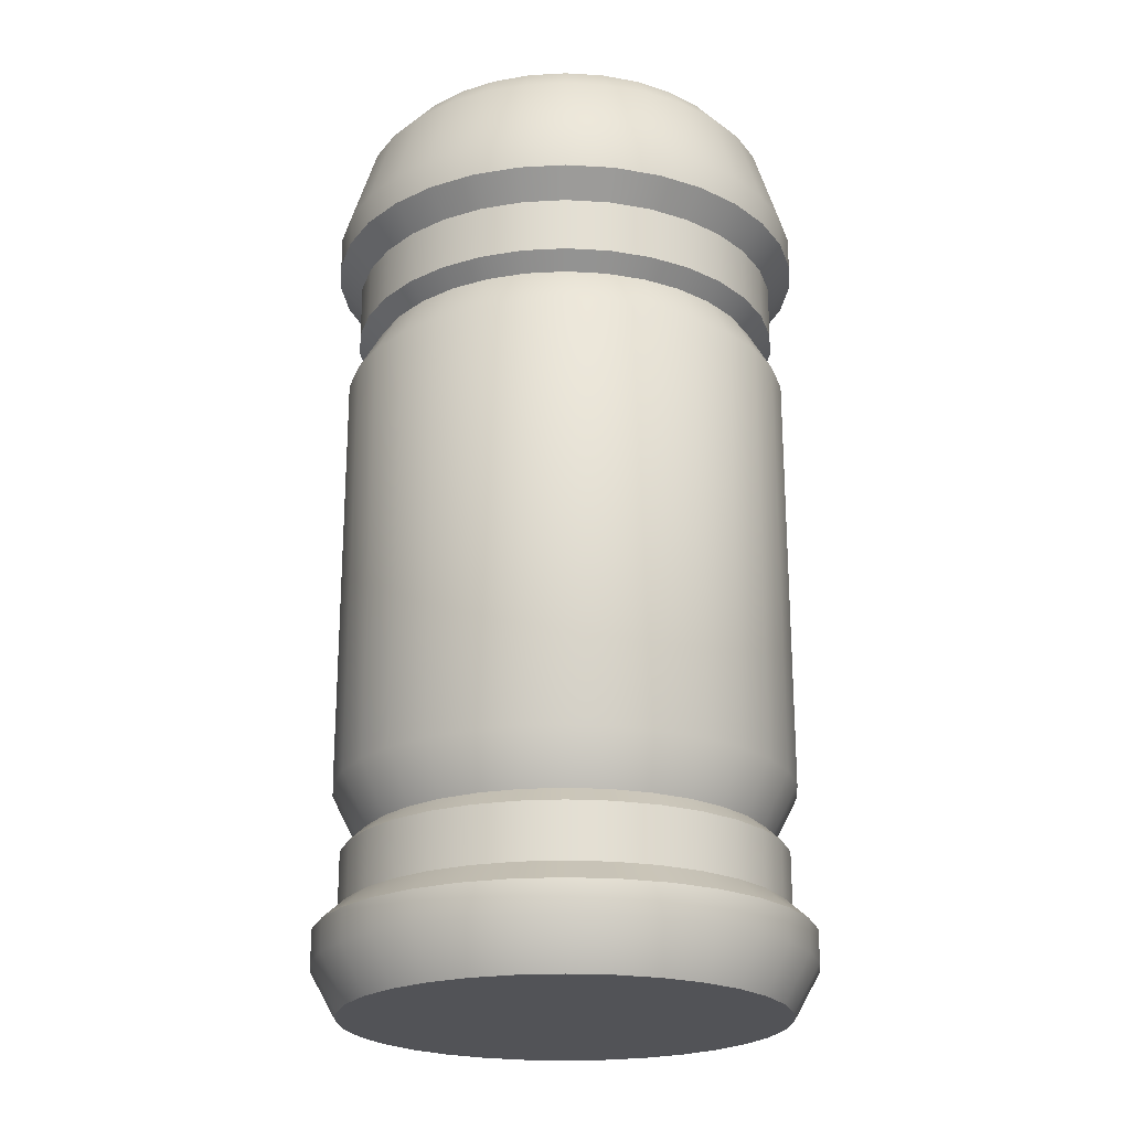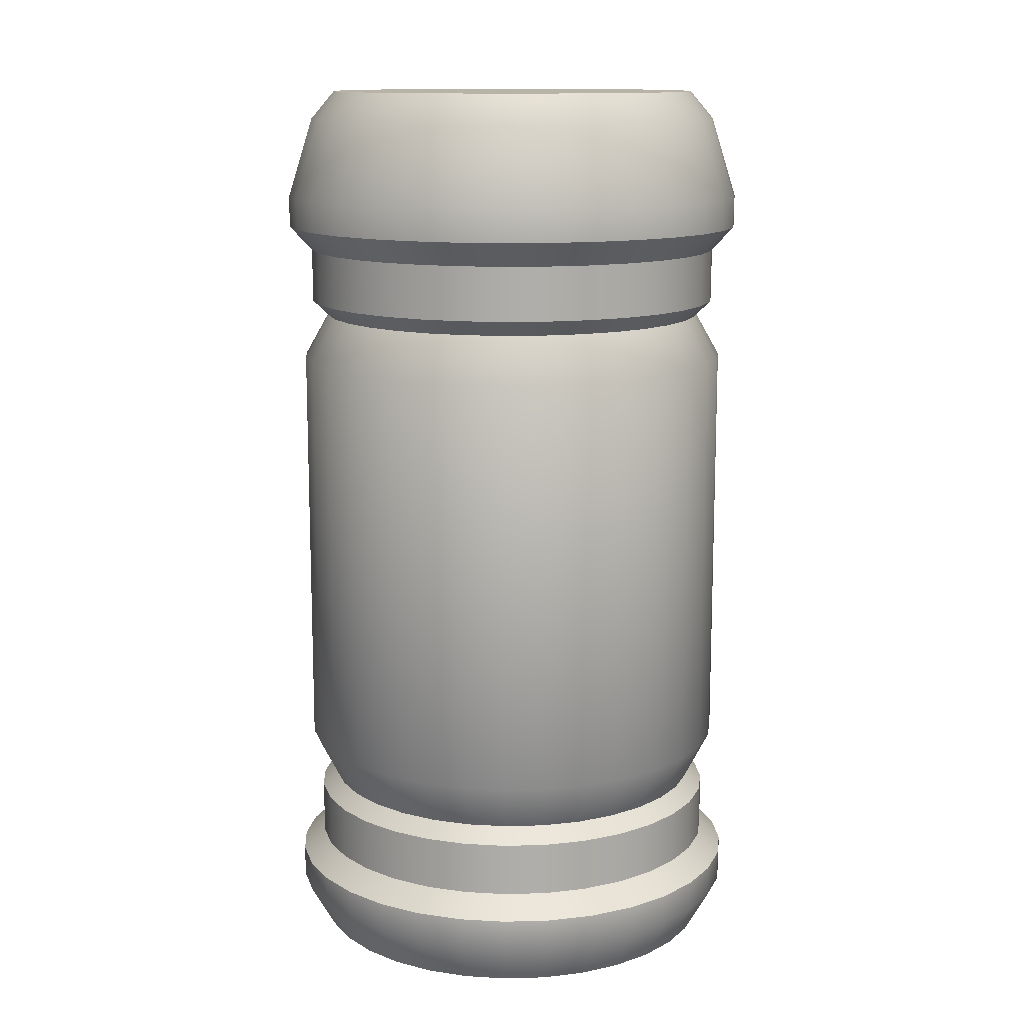
<metadata>
{"format":"obj","ext":"obj","renderer":"f3d","projection":"perspective","resolution":1024,"background":"white","views":[{"elev":-22.4,"azim":-135.2,"up":"+Y"},{"elev":12.8,"azim":170.7,"up":"+Y"}]}
</metadata>
<code>
o Cylinder
v -0 -1.922 -1.5
v 0 -2.442 -1.66
v -0 2.268 -1.5
v 0.3239 2.442 -1.628
v 0.3239 -2.442 -1.628
v 0.6353 2.442 -1.534
v 0.6353 -2.442 -1.534
v 0.9223 2.442 -1.38
v 0.9223 -2.442 -1.38
v 1.174 2.442 -1.174
v 1.174 -2.442 -1.174
v 1.38 2.442 -0.9223
v 1.38 -2.442 -0.9223
v 1.534 2.442 -0.6353
v 1.534 -2.442 -0.6353
v 1.628 2.442 -0.3239
v 1.628 -2.442 -0.3239
v 1.66 2.442 0
v 1.66 -2.442 0
v 1.628 2.442 0.3239
v 1.628 -2.442 0.3239
v 1.534 2.442 0.6353
v 1.534 -2.442 0.6353
v 1.38 2.442 0.9223
v 1.38 -2.442 0.9223
v 1.174 2.442 1.174
v 1.174 -2.442 1.174
v 0.9223 2.442 1.38
v 0.9223 -2.442 1.38
v 0.6353 2.442 1.534
v 0.6353 -2.442 1.534
v 0.3239 2.442 1.628
v 0.3239 -2.442 1.628
v -0 2.442 1.66
v -0 -2.442 1.66
v -0.3239 2.442 1.628
v -0.3239 -2.442 1.628
v -0.6353 2.442 1.534
v -0.6353 -2.442 1.534
v -0.9223 2.442 1.38
v -0.9223 -2.442 1.38
v -1.174 2.442 1.174
v -1.174 -2.442 1.174
v -1.38 2.442 0.9223
v -1.38 -2.442 0.9223
v -1.534 2.442 0.6353
v -1.534 -2.442 0.6353
v -1.628 2.442 0.3239
v -1.628 -2.442 0.3239
v -1.66 2.442 -0
v -1.66 -2.442 -0
v -1.628 2.442 -0.3239
v -1.628 -2.442 -0.3239
v -1.534 2.442 -0.6353
v -1.534 -2.442 -0.6353
v -1.38 2.442 -0.9223
v -1.38 -2.442 -0.9223
v -1.174 2.442 -1.174
v -1.174 -2.442 -1.174
v -0.9223 2.442 -1.38
v -0.9223 -2.442 -1.38
v -0.6353 2.442 -1.534
v -0.6353 -2.442 -1.534
v -0.3239 2.442 -1.628
v -0.3239 -2.442 -1.628
v -0.2927 -1.922 -1.472
v -0 -2.298 -1.5
v -0.2927 -2.298 -1.472
v -0.2927 2.268 -1.472
v 0 2.442 -1.66
v -0 1.892 -1.5
v -0.2927 1.892 -1.472
v -0.5742 -1.922 -1.386
v -0.5742 -2.298 -1.386
v -0.5742 2.268 -1.386
v -0.5742 1.892 -1.386
v -0.8336 -1.922 -1.248
v -0.8336 -2.298 -1.248
v -0.8336 2.268 -1.248
v -0.8336 1.892 -1.248
v -1.061 -1.922 -1.061
v -1.061 -2.298 -1.061
v -1.061 2.268 -1.061
v -1.061 1.892 -1.061
v -1.248 -1.922 -0.8336
v -1.248 -2.298 -0.8336
v -1.248 2.268 -0.8336
v -1.248 1.892 -0.8336
v -1.386 -1.922 -0.5742
v -1.386 -2.298 -0.5742
v -1.386 2.268 -0.5742
v -1.386 1.892 -0.5742
v -1.472 -1.922 -0.2927
v -1.472 -2.298 -0.2927
v -1.472 2.268 -0.2927
v -1.472 1.892 -0.2927
v -1.5 -1.922 -0
v -1.5 -2.298 -0
v -1.5 2.268 -0
v -1.5 1.892 -0
v -1.472 -1.922 0.2927
v -1.472 -2.298 0.2927
v -1.472 2.268 0.2927
v -1.472 1.892 0.2927
v -1.386 -1.922 0.5742
v -1.386 -2.298 0.5742
v -1.386 2.268 0.5742
v -1.386 1.892 0.5742
v -1.248 -1.922 0.8336
v -1.248 -2.298 0.8336
v -1.248 2.268 0.8336
v -1.248 1.892 0.8336
v -1.061 -1.922 1.061
v -1.061 -2.298 1.061
v -1.061 2.268 1.061
v -1.061 1.892 1.061
v -0.8336 -1.922 1.248
v -0.8336 -2.298 1.248
v -0.8336 2.268 1.248
v -0.8336 1.892 1.248
v -0.5742 -1.922 1.386
v -0.5742 -2.298 1.386
v -0.5742 2.268 1.386
v -0.5742 1.892 1.386
v -0.2927 -1.922 1.472
v -0.2927 -2.298 1.472
v -0.2927 2.268 1.472
v -0.2927 1.892 1.472
v -0 -1.922 1.5
v -0 -2.298 1.5
v -0 2.268 1.5
v -0 1.892 1.5
v 0.2927 -1.922 1.472
v 0.2927 -2.298 1.472
v 0.2927 2.268 1.472
v 0.2927 1.892 1.472
v 0.5742 -1.922 1.386
v 0.5742 -2.298 1.386
v 0.5742 2.268 1.386
v 0.5742 1.892 1.386
v 0.8336 -1.922 1.248
v 0.8336 -2.298 1.248
v 0.8336 2.268 1.248
v 0.8336 1.892 1.248
v 1.061 -1.922 1.061
v 1.061 -2.298 1.061
v 1.061 2.268 1.061
v 1.061 1.892 1.061
v 1.248 -1.922 0.8336
v 1.248 -2.298 0.8336
v 1.248 2.268 0.8336
v 1.248 1.892 0.8336
v 1.386 -1.922 0.5742
v 1.386 -2.298 0.5742
v 1.386 2.268 0.5742
v 1.386 1.892 0.5742
v 1.472 -1.922 0.2927
v 1.472 -2.298 0.2927
v 1.472 2.268 0.2927
v 1.472 1.892 0.2927
v 1.5 -1.922 0
v 1.5 -2.298 0
v 1.5 2.268 0
v 1.5 1.892 0
v 1.472 -1.922 -0.2927
v 1.472 -2.298 -0.2927
v 1.472 2.268 -0.2927
v 1.472 1.892 -0.2927
v 1.386 -1.922 -0.5742
v 1.386 -2.298 -0.5742
v 1.386 2.268 -0.5742
v 1.386 1.892 -0.5742
v 1.248 -1.922 -0.8336
v 1.248 -2.298 -0.8336
v 1.248 2.268 -0.8336
v 1.248 1.892 -0.8336
v 1.061 -1.922 -1.061
v 1.061 -2.298 -1.061
v 1.061 2.268 -1.061
v 1.061 1.892 -1.061
v 0.8336 -1.922 -1.248
v 0.8336 -2.298 -1.248
v 0.8336 2.268 -1.248
v 0.8336 1.892 -1.248
v 0.5742 -1.922 -1.386
v 0.5742 -2.298 -1.386
v 0.5742 2.268 -1.386
v 0.5742 1.892 -1.386
v 0.2927 -1.922 -1.472
v 0.2927 -2.298 -1.472
v 0.2927 2.268 -1.472
v 0.2927 1.892 -1.472
v -0 -2.972 -1.484
v 0 -2.658 -1.66
v 0 2.658 -1.66
v -0 3.416 -1.319
v 0.3239 -2.658 -1.628
v 0.2895 -2.972 -1.455
v 0.2573 3.416 -1.294
v 0.3239 2.658 -1.628
v 0.6353 -2.658 -1.534
v 0.5678 -2.972 -1.371
v 0.5048 3.416 -1.219
v 0.6353 2.658 -1.534
v 0.9223 -2.658 -1.38
v 0.8243 -2.972 -1.234
v 0.7328 3.416 -1.097
v 0.9223 2.658 -1.38
v 1.174 -2.658 -1.174
v 1.049 -2.972 -1.049
v 0.9327 3.416 -0.9327
v 1.174 2.658 -1.174
v 1.38 -2.658 -0.9223
v 1.234 -2.972 -0.8243
v 1.097 3.416 -0.7328
v 1.38 2.658 -0.9223
v 1.534 -2.658 -0.6353
v 1.371 -2.972 -0.5678
v 1.219 3.416 -0.5048
v 1.534 2.658 -0.6353
v 1.628 -2.658 -0.3239
v 1.455 -2.972 -0.2895
v 1.294 3.416 -0.2573
v 1.628 2.658 -0.3239
v 1.66 -2.658 0
v 1.484 -2.972 0
v 1.319 3.416 0
v 1.66 2.658 0
v 1.628 -2.658 0.3239
v 1.455 -2.972 0.2895
v 1.294 3.416 0.2573
v 1.628 2.658 0.3239
v 1.534 -2.658 0.6353
v 1.371 -2.972 0.5678
v 1.219 3.416 0.5048
v 1.534 2.658 0.6353
v 1.38 -2.658 0.9223
v 1.234 -2.972 0.8243
v 1.097 3.416 0.7328
v 1.38 2.658 0.9223
v 1.174 -2.658 1.174
v 1.049 -2.972 1.049
v 0.9327 3.416 0.9327
v 1.174 2.658 1.174
v 0.9223 -2.658 1.38
v 0.8243 -2.972 1.234
v 0.7328 3.416 1.097
v 0.9223 2.658 1.38
v 0.6353 -2.658 1.534
v 0.5678 -2.972 1.371
v 0.5048 3.416 1.219
v 0.6353 2.658 1.534
v 0.3239 -2.658 1.628
v 0.2895 -2.972 1.455
v 0.2573 3.416 1.294
v 0.3239 2.658 1.628
v -0 -2.658 1.66
v -0 -2.972 1.484
v -0 3.416 1.319
v -0 2.658 1.66
v -0.3239 -2.658 1.628
v -0.2895 -2.972 1.455
v -0.2573 3.416 1.294
v -0.3239 2.658 1.628
v -0.6353 -2.658 1.534
v -0.5678 -2.972 1.371
v -0.5048 3.416 1.219
v -0.6353 2.658 1.534
v -0.9223 -2.658 1.38
v -0.8243 -2.972 1.234
v -0.7328 3.416 1.097
v -0.9223 2.658 1.38
v -1.174 -2.658 1.174
v -1.049 -2.972 1.049
v -0.9327 3.416 0.9327
v -1.174 2.658 1.174
v -1.38 -2.658 0.9223
v -1.234 -2.972 0.8243
v -1.097 3.416 0.7328
v -1.38 2.658 0.9223
v -1.534 -2.658 0.6353
v -1.371 -2.972 0.5678
v -1.219 3.416 0.5048
v -1.534 2.658 0.6353
v -1.628 -2.658 0.3239
v -1.455 -2.972 0.2895
v -1.294 3.416 0.2573
v -1.628 2.658 0.3239
v -1.66 -2.658 -0
v -1.484 -2.972 -0
v -1.319 3.416 -0
v -1.66 2.658 -0
v -1.628 -2.658 -0.3239
v -1.455 -2.972 -0.2895
v -1.294 3.416 -0.2573
v -1.628 2.658 -0.3239
v -1.534 -2.658 -0.6353
v -1.371 -2.972 -0.5678
v -1.219 3.416 -0.5048
v -1.534 2.658 -0.6353
v -1.38 -2.658 -0.9223
v -1.234 -2.972 -0.8243
v -1.097 3.416 -0.7328
v -1.38 2.658 -0.9223
v -1.174 -2.658 -1.174
v -1.049 -2.972 -1.049
v -0.9327 3.416 -0.9327
v -1.174 2.658 -1.174
v -0.9223 -2.658 -1.38
v -0.8243 -2.972 -1.234
v -0.7328 3.416 -1.097
v -0.9223 2.658 -1.38
v -0.6353 -2.658 -1.534
v -0.5678 -2.972 -1.371
v -0.5048 3.416 -1.219
v -0.6353 2.658 -1.534
v -0.3239 -2.658 -1.628
v -0.2895 -2.972 -1.455
v -0.2573 3.416 -1.294
v -0.3239 2.658 -1.628
v -0 1.781 -1.386
v 0 1.468 -1.564
v 0.305 1.468 -1.534
v 0.2705 1.781 -1.36
v 0.2707 -1.815 -1.361
v 0.305 -1.469 -1.534
v 0.5984 1.468 -1.445
v 0.5306 1.781 -1.281
v 0.5309 -1.815 -1.282
v 0.5984 -1.469 -1.445
v 0.8687 1.468 -1.3
v 0.7703 1.781 -1.153
v 0.7708 -1.815 -1.154
v 0.8687 -1.469 -1.3
v 1.106 1.468 -1.106
v 0.9804 1.781 -0.9804
v 0.981 -1.815 -0.981
v 1.106 -1.469 -1.106
v 1.3 1.468 -0.8687
v 1.153 1.781 -0.7703
v 1.154 -1.815 -0.7708
v 1.3 -1.469 -0.8687
v 1.445 1.468 -0.5984
v 1.281 1.781 -0.5306
v 1.282 -1.815 -0.5309
v 1.445 -1.469 -0.5984
v 1.534 1.468 -0.305
v 1.36 1.781 -0.2705
v 1.361 -1.815 -0.2707
v 1.534 -1.469 -0.305
v 1.564 1.468 0
v 1.386 1.781 0
v 1.387 -1.815 0
v 1.564 -1.469 0
v 1.534 1.468 0.305
v 1.36 1.781 0.2705
v 1.361 -1.815 0.2707
v 1.534 -1.469 0.305
v 1.445 1.468 0.5984
v 1.281 1.781 0.5306
v 1.282 -1.815 0.5309
v 1.445 -1.469 0.5984
v 1.3 1.468 0.8687
v 1.153 1.781 0.7703
v 1.154 -1.815 0.7708
v 1.3 -1.469 0.8687
v 1.106 1.468 1.106
v 0.9804 1.781 0.9804
v 0.981 -1.815 0.981
v 1.106 -1.469 1.106
v 0.8687 1.468 1.3
v 0.7703 1.781 1.153
v 0.7708 -1.815 1.154
v 0.8687 -1.469 1.3
v 0.5984 1.468 1.445
v 0.5306 1.781 1.281
v 0.5309 -1.815 1.282
v 0.5984 -1.469 1.445
v 0.305 1.468 1.534
v 0.2705 1.781 1.36
v 0.2707 -1.815 1.361
v 0.305 -1.469 1.534
v -0 1.468 1.564
v -0 1.781 1.386
v -0 -1.815 1.387
v -0 -1.469 1.564
v -0.305 1.468 1.534
v -0.2705 1.781 1.36
v -0.2707 -1.815 1.361
v -0.305 -1.469 1.534
v -0.5984 1.468 1.445
v -0.5306 1.781 1.281
v -0.5309 -1.815 1.282
v -0.5984 -1.469 1.445
v -0.8687 1.468 1.3
v -0.7703 1.781 1.153
v -0.7708 -1.815 1.154
v -0.8687 -1.469 1.3
v -1.106 1.468 1.106
v -0.9804 1.781 0.9804
v -0.981 -1.815 0.981
v -1.106 -1.469 1.106
v -1.3 1.468 0.8687
v -1.153 1.781 0.7703
v -1.154 -1.815 0.7708
v -1.3 -1.469 0.8687
v -1.445 1.468 0.5984
v -1.281 1.781 0.5306
v -1.282 -1.815 0.5309
v -1.445 -1.469 0.5984
v -1.534 1.468 0.305
v -1.36 1.781 0.2705
v -1.361 -1.815 0.2707
v -1.534 -1.469 0.305
v -1.564 1.468 -0
v -1.386 1.781 -0
v -1.387 -1.815 -0
v -1.564 -1.469 -0
v -1.534 1.468 -0.305
v -1.36 1.781 -0.2705
v -1.361 -1.815 -0.2707
v -1.534 -1.469 -0.305
v -1.445 1.468 -0.5984
v -1.281 1.781 -0.5306
v -1.282 -1.815 -0.5309
v -1.445 -1.469 -0.5984
v -1.3 1.468 -0.8687
v -1.153 1.781 -0.7703
v -1.154 -1.815 -0.7708
v -1.3 -1.469 -0.8687
v -1.106 1.468 -1.106
v -0.9804 1.781 -0.9804
v -0.981 -1.815 -0.981
v -1.106 -1.469 -1.106
v -0.8687 1.468 -1.3
v -0.7703 1.781 -1.153
v -0.7708 -1.815 -1.154
v -0.8687 -1.469 -1.3
v -0.5984 1.468 -1.445
v -0.5306 1.781 -1.281
v -0.5309 -1.815 -1.282
v -0.5984 -1.469 -1.445
v -0.305 1.468 -1.534
v -0.2705 1.781 -1.36
v -0.2707 -1.815 -1.361
v -0.305 -1.469 -1.534
v 0 -1.469 -1.564
v -0 -1.815 -1.387
v -0 3.221 -1.484
v 0.2895 3.221 -1.455
v 0.5678 3.221 -1.371
v 0.8243 3.221 -1.234
v 1.049 3.221 -1.049
v 1.234 3.221 -0.8243
v 1.371 3.221 -0.5678
v 1.455 3.221 -0.2895
v 1.484 3.221 0
v 1.455 3.221 0.2895
v 1.371 3.221 0.5678
v 1.234 3.221 0.8243
v 1.049 3.221 1.049
v 0.8243 3.221 1.234
v 0.5678 3.221 1.371
v 0.2895 3.221 1.455
v -0 3.221 1.484
v -0.2895 3.221 1.455
v -0.5678 3.221 1.371
v -0.8243 3.221 1.234
v -1.049 3.221 1.049
v -1.234 3.221 0.8243
v -1.371 3.221 0.5678
v -1.455 3.221 0.2895
v -1.484 3.221 -0
v -1.455 3.221 -0.2895
v -1.371 3.221 -0.5678
v -1.234 3.221 -0.8243
v -1.049 3.221 -1.049
v -0.8243 3.221 -1.234
v -0.5678 3.221 -1.371
v -0.2895 3.221 -1.455
f 201 7 9 205
f 185 189 325 329
f 181 185 329 333
f 177 181 333 337
f 173 177 337 341
f 169 173 341 345
f 165 169 345 349
f 161 165 349 353
f 157 161 353 357
f 153 157 357 361
f 149 153 361 365
f 145 149 365 369
f 141 145 369 373
f 137 141 373 377
f 133 137 377 381
f 129 133 381 385
f 125 129 385 389
f 121 125 389 393
f 117 121 393 397
f 113 117 397 401
f 109 113 401 405
f 105 109 405 409
f 101 105 409 413
f 97 101 413 417
f 93 97 417 421
f 89 93 421 425
f 85 89 425 429
f 81 85 429 433
f 77 81 433 437
f 73 77 437 441
f 64 320 195 70
f 66 73 441 445
f 199 196 319 315 311 307 303 299 295 291 287 283 279 275 271 267 263 259 255 251 247 243 239 235 231 227 223 219 215 211 207 203
f 317 65 2 194
f 446 443 322 447
f 197 5 7 201
f 62 316 320 64
f 60 312 316 62
f 313 63 65 317
f 58 308 312 60
f 309 61 63 313
f 56 304 308 58
f 305 59 61 309
f 54 300 304 56
f 301 57 59 305
f 52 296 300 54
f 297 55 57 301
f 50 292 296 52
f 293 53 55 297
f 48 288 292 50
f 289 51 53 293
f 46 284 288 48
f 285 49 51 289
f 44 280 284 46
f 281 47 49 285
f 42 276 280 44
f 277 45 47 281
f 40 272 276 42
f 273 43 45 277
f 38 268 272 40
f 269 41 43 273
f 36 264 268 38
f 265 39 41 269
f 34 260 264 36
f 261 37 39 265
f 32 256 260 34
f 257 35 37 261
f 30 252 256 32
f 253 33 35 257
f 28 248 252 30
f 249 31 33 253
f 26 244 248 28
f 245 29 31 249
f 24 240 244 26
f 241 27 29 245
f 22 236 240 24
f 237 25 27 241
f 20 232 236 22
f 233 23 25 237
f 18 228 232 20
f 229 21 23 233
f 16 224 228 18
f 225 19 21 229
f 14 220 224 16
f 221 17 19 225
f 12 216 220 14
f 217 15 17 221
f 10 212 216 12
f 213 13 15 217
f 8 208 212 10
f 209 11 13 213
f 6 204 208 8
f 205 9 11 209
f 4 200 204 6
f 70 195 200 4
f 71 192 324 321
f 66 1 67 68
f 69 3 71 72
f 73 66 68 74
f 75 69 72 76
f 77 73 74 78
f 79 75 76 80
f 81 77 78 82
f 83 79 80 84
f 85 81 82 86
f 87 83 84 88
f 89 85 86 90
f 91 87 88 92
f 93 89 90 94
f 95 91 92 96
f 97 93 94 98
f 99 95 96 100
f 101 97 98 102
f 103 99 100 104
f 105 101 102 106
f 107 103 104 108
f 109 105 106 110
f 111 107 108 112
f 113 109 110 114
f 115 111 112 116
f 117 113 114 118
f 119 115 116 120
f 121 117 118 122
f 123 119 120 124
f 125 121 122 126
f 127 123 124 128
f 129 125 126 130
f 131 127 128 132
f 133 129 130 134
f 135 131 132 136
f 137 133 134 138
f 139 135 136 140
f 141 137 138 142
f 143 139 140 144
f 145 141 142 146
f 147 143 144 148
f 149 145 146 150
f 151 147 148 152
f 153 149 150 154
f 155 151 152 156
f 157 153 154 158
f 159 155 156 160
f 161 157 158 162
f 163 159 160 164
f 165 161 162 166
f 167 163 164 168
f 169 165 166 170
f 171 167 168 172
f 173 169 170 174
f 175 171 172 176
f 177 173 174 178
f 179 175 176 180
f 181 177 178 182
f 183 179 180 184
f 185 181 182 186
f 187 183 184 188
f 189 185 186 190
f 191 187 188 192
f 1 189 190 67
f 3 191 192 71
f 193 198 202 206 210 214 218 222 226 230 234 238 242 246 250 254 258 262 266 270 274 278 282 286 290 294 298 302 306 310 314 318
f 68 67 2 65
f 3 69 64 70
f 447 322 323 326
f 1 66 445 448
f 74 68 65 63
f 69 75 62 64
f 442 439 443 446
f 76 72 444 440
f 78 74 63 61
f 75 79 60 62
f 438 435 439 442
f 80 76 440 436
f 82 78 61 59
f 79 83 58 60
f 434 431 435 438
f 84 80 436 432
f 86 82 59 57
f 83 87 56 58
f 430 427 431 434
f 88 84 432 428
f 90 86 57 55
f 87 91 54 56
f 426 423 427 430
f 92 88 428 424
f 94 90 55 53
f 91 95 52 54
f 422 419 423 426
f 96 92 424 420
f 98 94 53 51
f 95 99 50 52
f 418 415 419 422
f 100 96 420 416
f 102 98 51 49
f 99 103 48 50
f 414 411 415 418
f 104 100 416 412
f 106 102 49 47
f 103 107 46 48
f 410 407 411 414
f 108 104 412 408
f 110 106 47 45
f 107 111 44 46
f 406 403 407 410
f 112 108 408 404
f 114 110 45 43
f 111 115 42 44
f 402 399 403 406
f 116 112 404 400
f 118 114 43 41
f 115 119 40 42
f 398 395 399 402
f 120 116 400 396
f 122 118 41 39
f 119 123 38 40
f 394 391 395 398
f 124 120 396 392
f 126 122 39 37
f 123 127 36 38
f 390 387 391 394
f 128 124 392 388
f 130 126 37 35
f 127 131 34 36
f 386 383 387 390
f 132 128 388 384
f 134 130 35 33
f 131 135 32 34
f 382 379 383 386
f 136 132 384 380
f 138 134 33 31
f 135 139 30 32
f 378 375 379 382
f 140 136 380 376
f 142 138 31 29
f 139 143 28 30
f 374 371 375 378
f 144 140 376 372
f 146 142 29 27
f 143 147 26 28
f 370 367 371 374
f 148 144 372 368
f 150 146 27 25
f 147 151 24 26
f 366 363 367 370
f 152 148 368 364
f 154 150 25 23
f 151 155 22 24
f 362 359 363 366
f 156 152 364 360
f 158 154 23 21
f 155 159 20 22
f 358 355 359 362
f 160 156 360 356
f 162 158 21 19
f 159 163 18 20
f 354 351 355 358
f 164 160 356 352
f 166 162 19 17
f 163 167 16 18
f 350 347 351 354
f 168 164 352 348
f 170 166 17 15
f 167 171 14 16
f 346 343 347 350
f 172 168 348 344
f 174 170 15 13
f 171 175 12 14
f 342 339 343 346
f 176 172 344 340
f 178 174 13 11
f 175 179 10 12
f 338 335 339 342
f 180 176 340 336
f 182 178 11 9
f 179 183 8 10
f 334 331 335 338
f 184 180 336 332
f 186 182 9 7
f 183 187 6 8
f 330 327 331 334
f 189 1 448 325
f 190 186 7 5
f 187 191 4 6
f 326 323 327 330
f 188 184 332 328
f 67 190 5 2
f 191 3 70 4
f 192 188 328 324
f 194 197 198 193
f 200 195 449 450
f 197 201 202 198
f 204 200 450 451
f 201 205 206 202
f 208 204 451 452
f 205 209 210 206
f 212 208 452 453
f 209 213 214 210
f 216 212 453 454
f 213 217 218 214
f 220 216 454 455
f 217 221 222 218
f 224 220 455 456
f 221 225 226 222
f 228 224 456 457
f 225 229 230 226
f 232 228 457 458
f 229 233 234 230
f 236 232 458 459
f 233 237 238 234
f 240 236 459 460
f 237 241 242 238
f 244 240 460 461
f 241 245 246 242
f 248 244 461 462
f 245 249 250 246
f 252 248 462 463
f 249 253 254 250
f 256 252 463 464
f 253 257 258 254
f 260 256 464 465
f 257 261 262 258
f 264 260 465 466
f 261 265 266 262
f 268 264 466 467
f 265 269 270 266
f 272 268 467 468
f 269 273 274 270
f 276 272 468 469
f 273 277 278 274
f 280 276 469 470
f 277 281 282 278
f 284 280 470 471
f 281 285 286 282
f 288 284 471 472
f 285 289 290 286
f 292 288 472 473
f 289 293 294 290
f 296 292 473 474
f 293 297 298 294
f 300 296 474 475
f 297 301 302 298
f 304 300 475 476
f 301 305 306 302
f 308 304 476 477
f 305 309 310 306
f 312 308 477 478
f 309 313 314 310
f 316 312 478 479
f 313 317 318 314
f 320 316 479 480
f 317 194 193 318
f 195 320 480 449
f 194 2 5 197
f 446 447 448 445
f 322 443 444 321
f 442 446 445 441
f 443 439 440 444
f 438 442 441 437
f 439 435 436 440
f 434 438 437 433
f 435 431 432 436
f 430 434 433 429
f 431 427 428 432
f 426 430 429 425
f 427 423 424 428
f 422 426 425 421
f 423 419 420 424
f 418 422 421 417
f 419 415 416 420
f 414 418 417 413
f 415 411 412 416
f 410 414 413 409
f 411 407 408 412
f 406 410 409 405
f 407 403 404 408
f 402 406 405 401
f 403 399 400 404
f 398 402 401 397
f 399 395 396 400
f 394 398 397 393
f 395 391 392 396
f 390 394 393 389
f 391 387 388 392
f 386 390 389 385
f 387 383 384 388
f 382 386 385 381
f 383 379 380 384
f 378 382 381 377
f 379 375 376 380
f 374 378 377 373
f 375 371 372 376
f 370 374 373 369
f 371 367 368 372
f 366 370 369 365
f 367 363 364 368
f 362 366 365 361
f 363 359 360 364
f 358 362 361 357
f 359 355 356 360
f 354 358 357 353
f 355 351 352 356
f 350 354 353 349
f 351 347 348 352
f 346 350 349 345
f 347 343 344 348
f 342 346 345 341
f 343 339 340 344
f 338 342 341 337
f 339 335 336 340
f 334 338 337 333
f 335 331 332 336
f 330 334 333 329
f 331 327 328 332
f 326 330 329 325
f 327 323 324 328
f 447 326 325 448
f 323 322 321 324
f 72 71 321 444
f 196 199 450 449
f 199 203 451 450
f 203 207 452 451
f 207 211 453 452
f 211 215 454 453
f 215 219 455 454
f 219 223 456 455
f 223 227 457 456
f 227 231 458 457
f 231 235 459 458
f 235 239 460 459
f 239 243 461 460
f 243 247 462 461
f 247 251 463 462
f 251 255 464 463
f 255 259 465 464
f 259 263 466 465
f 263 267 467 466
f 267 271 468 467
f 271 275 469 468
f 275 279 470 469
f 279 283 471 470
f 283 287 472 471
f 287 291 473 472
f 291 295 474 473
f 295 299 475 474
f 299 303 476 475
f 303 307 477 476
f 307 311 478 477
f 311 315 479 478
f 315 319 480 479
f 319 196 449 480

</code>
